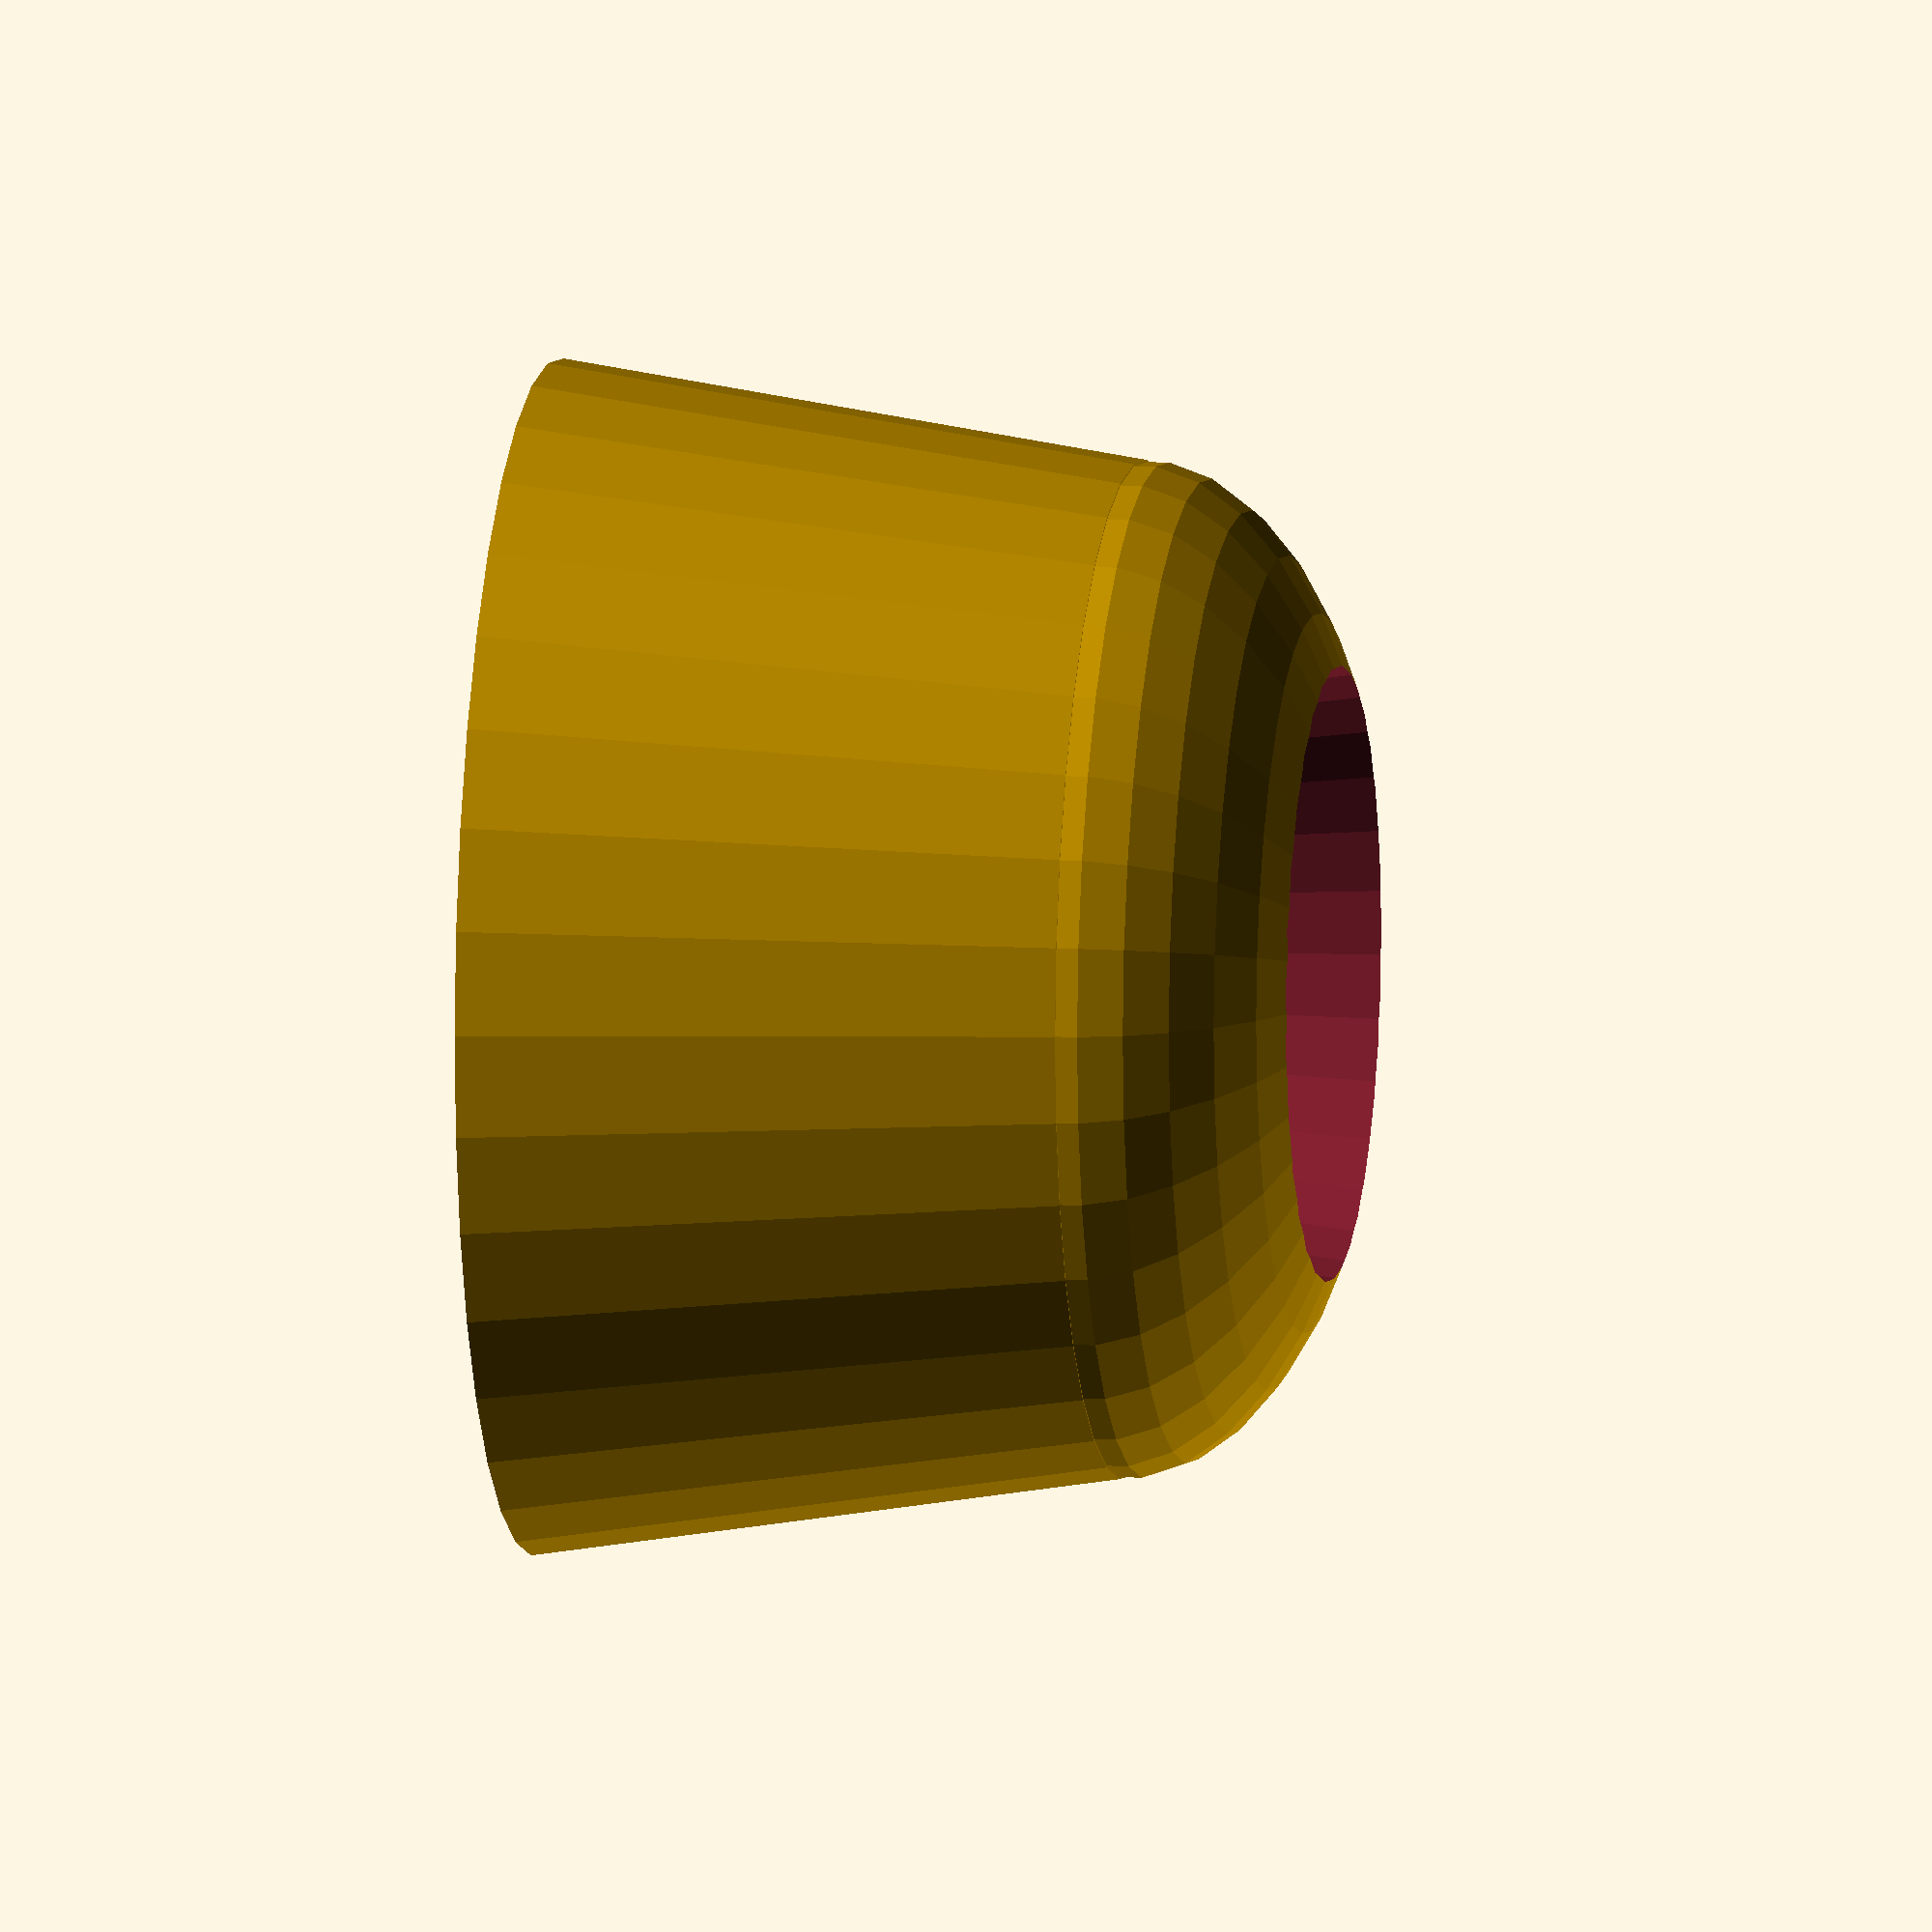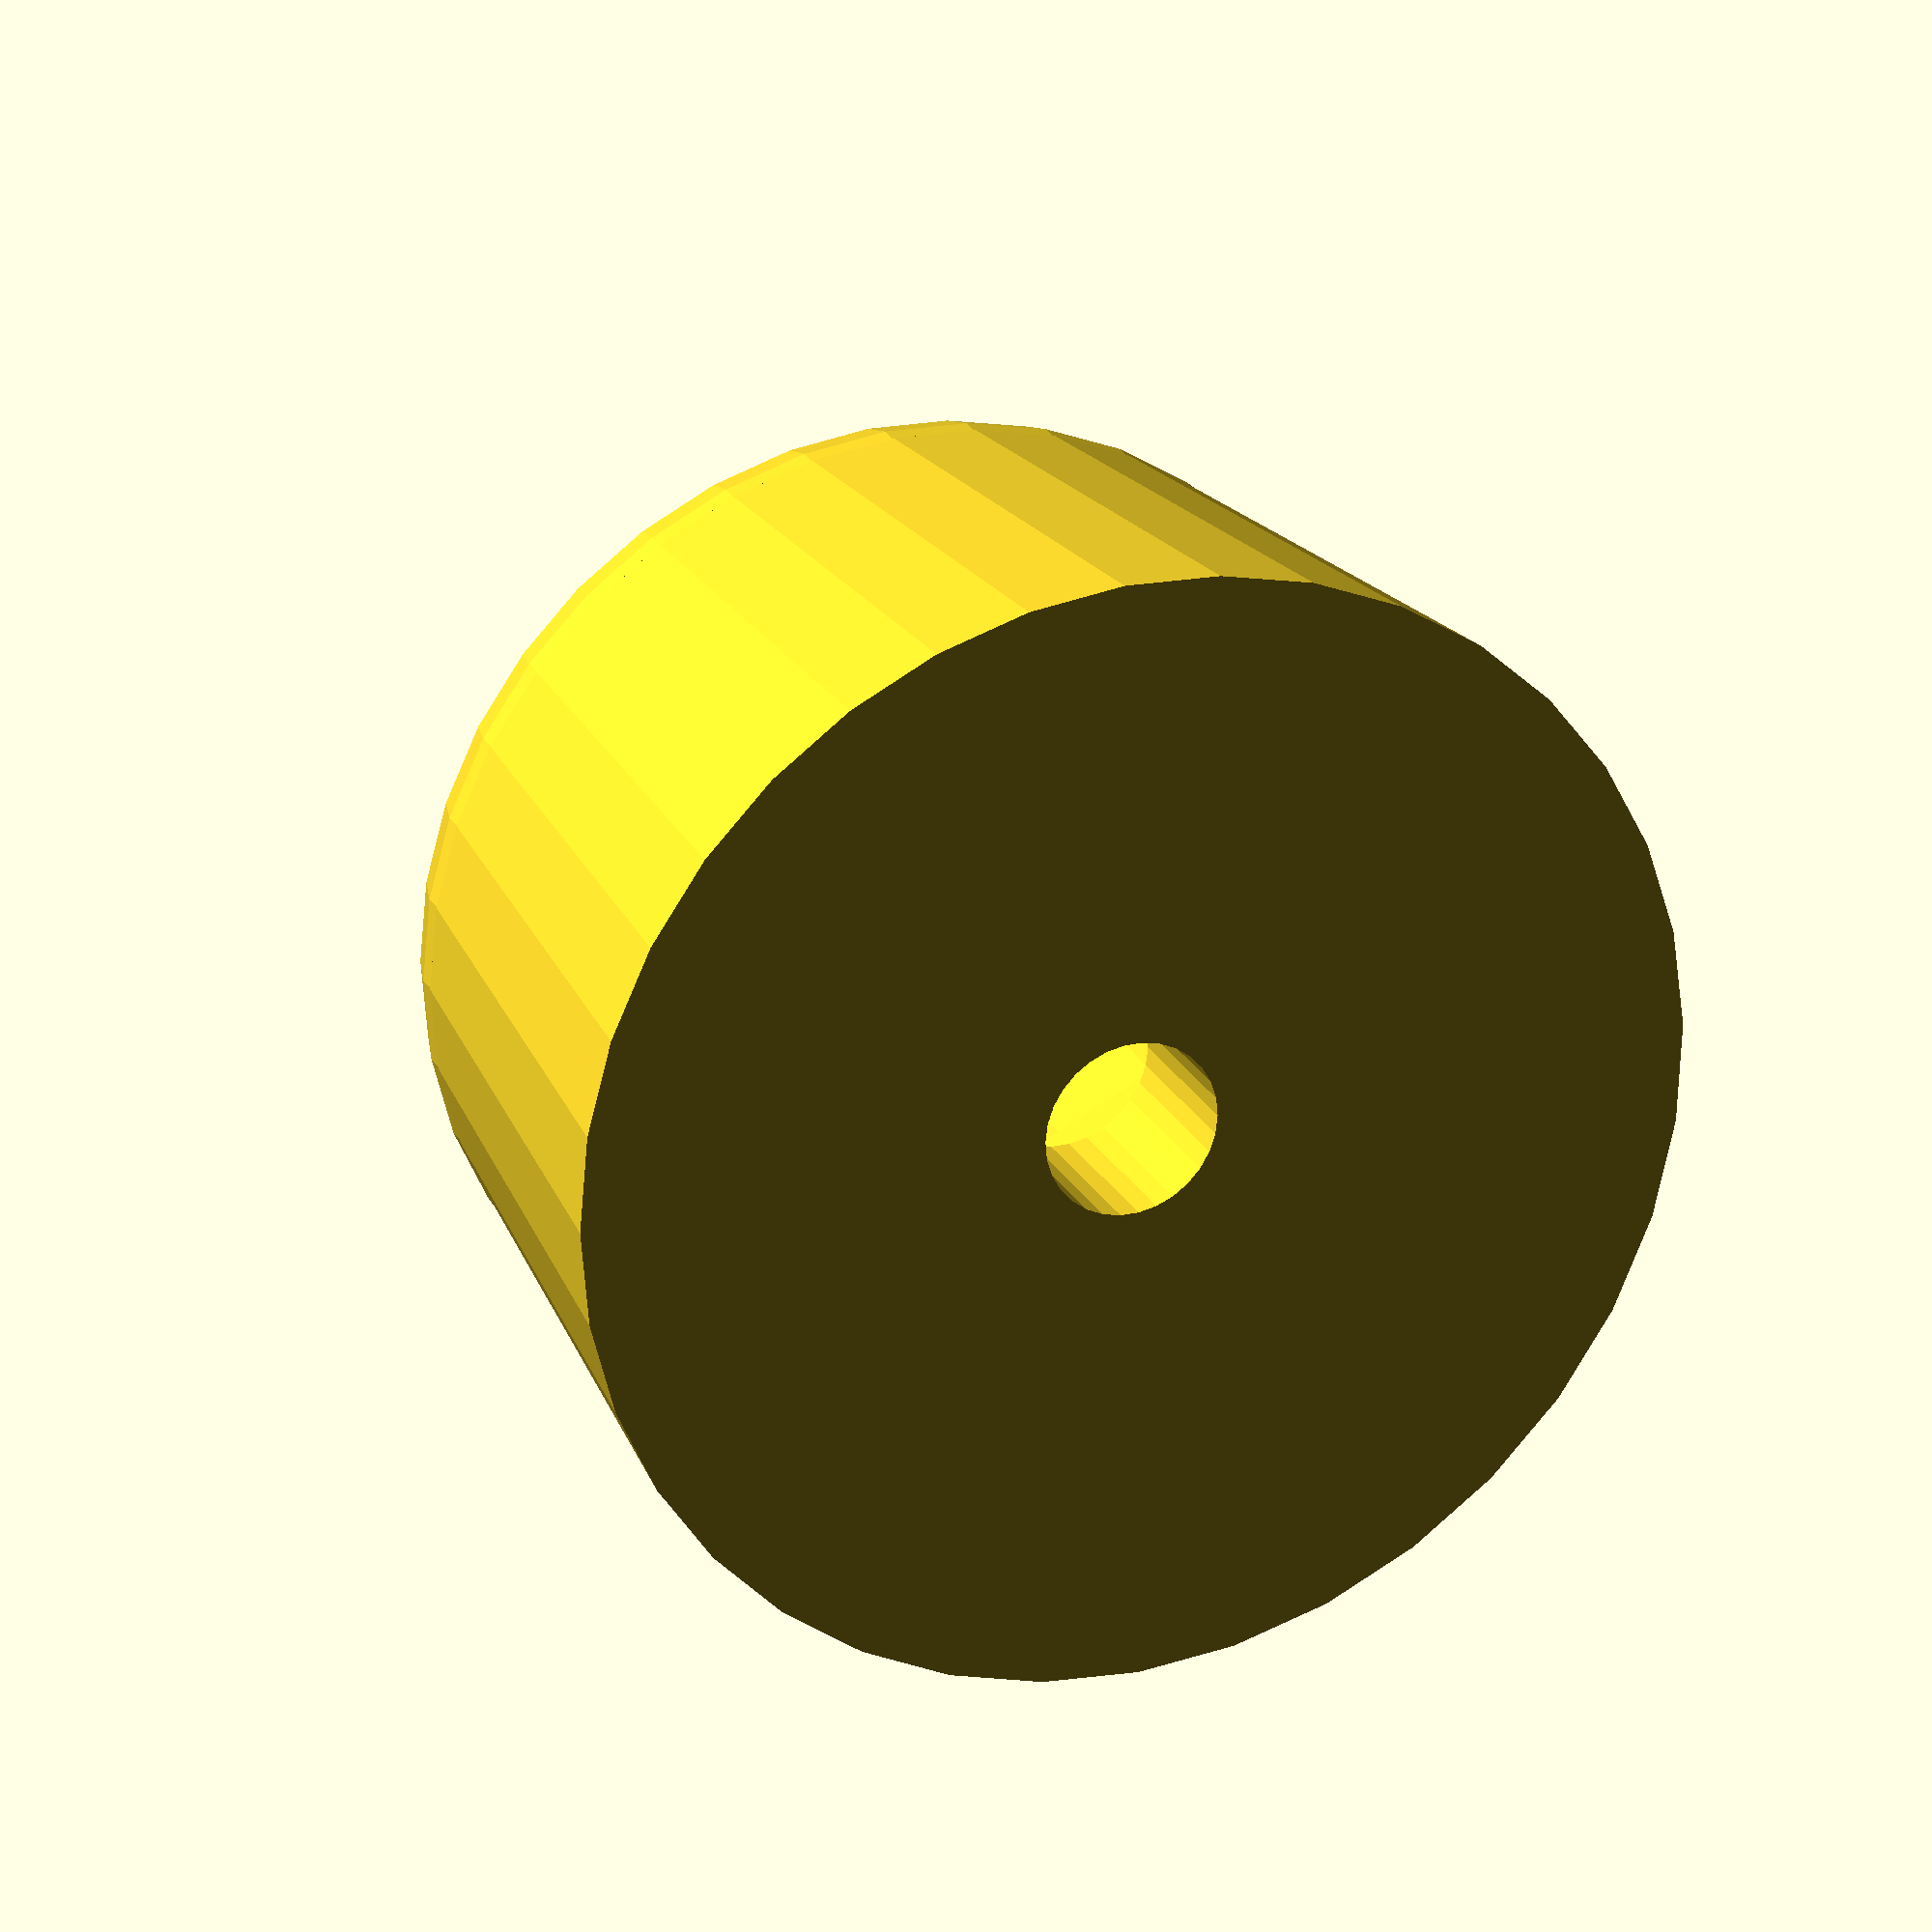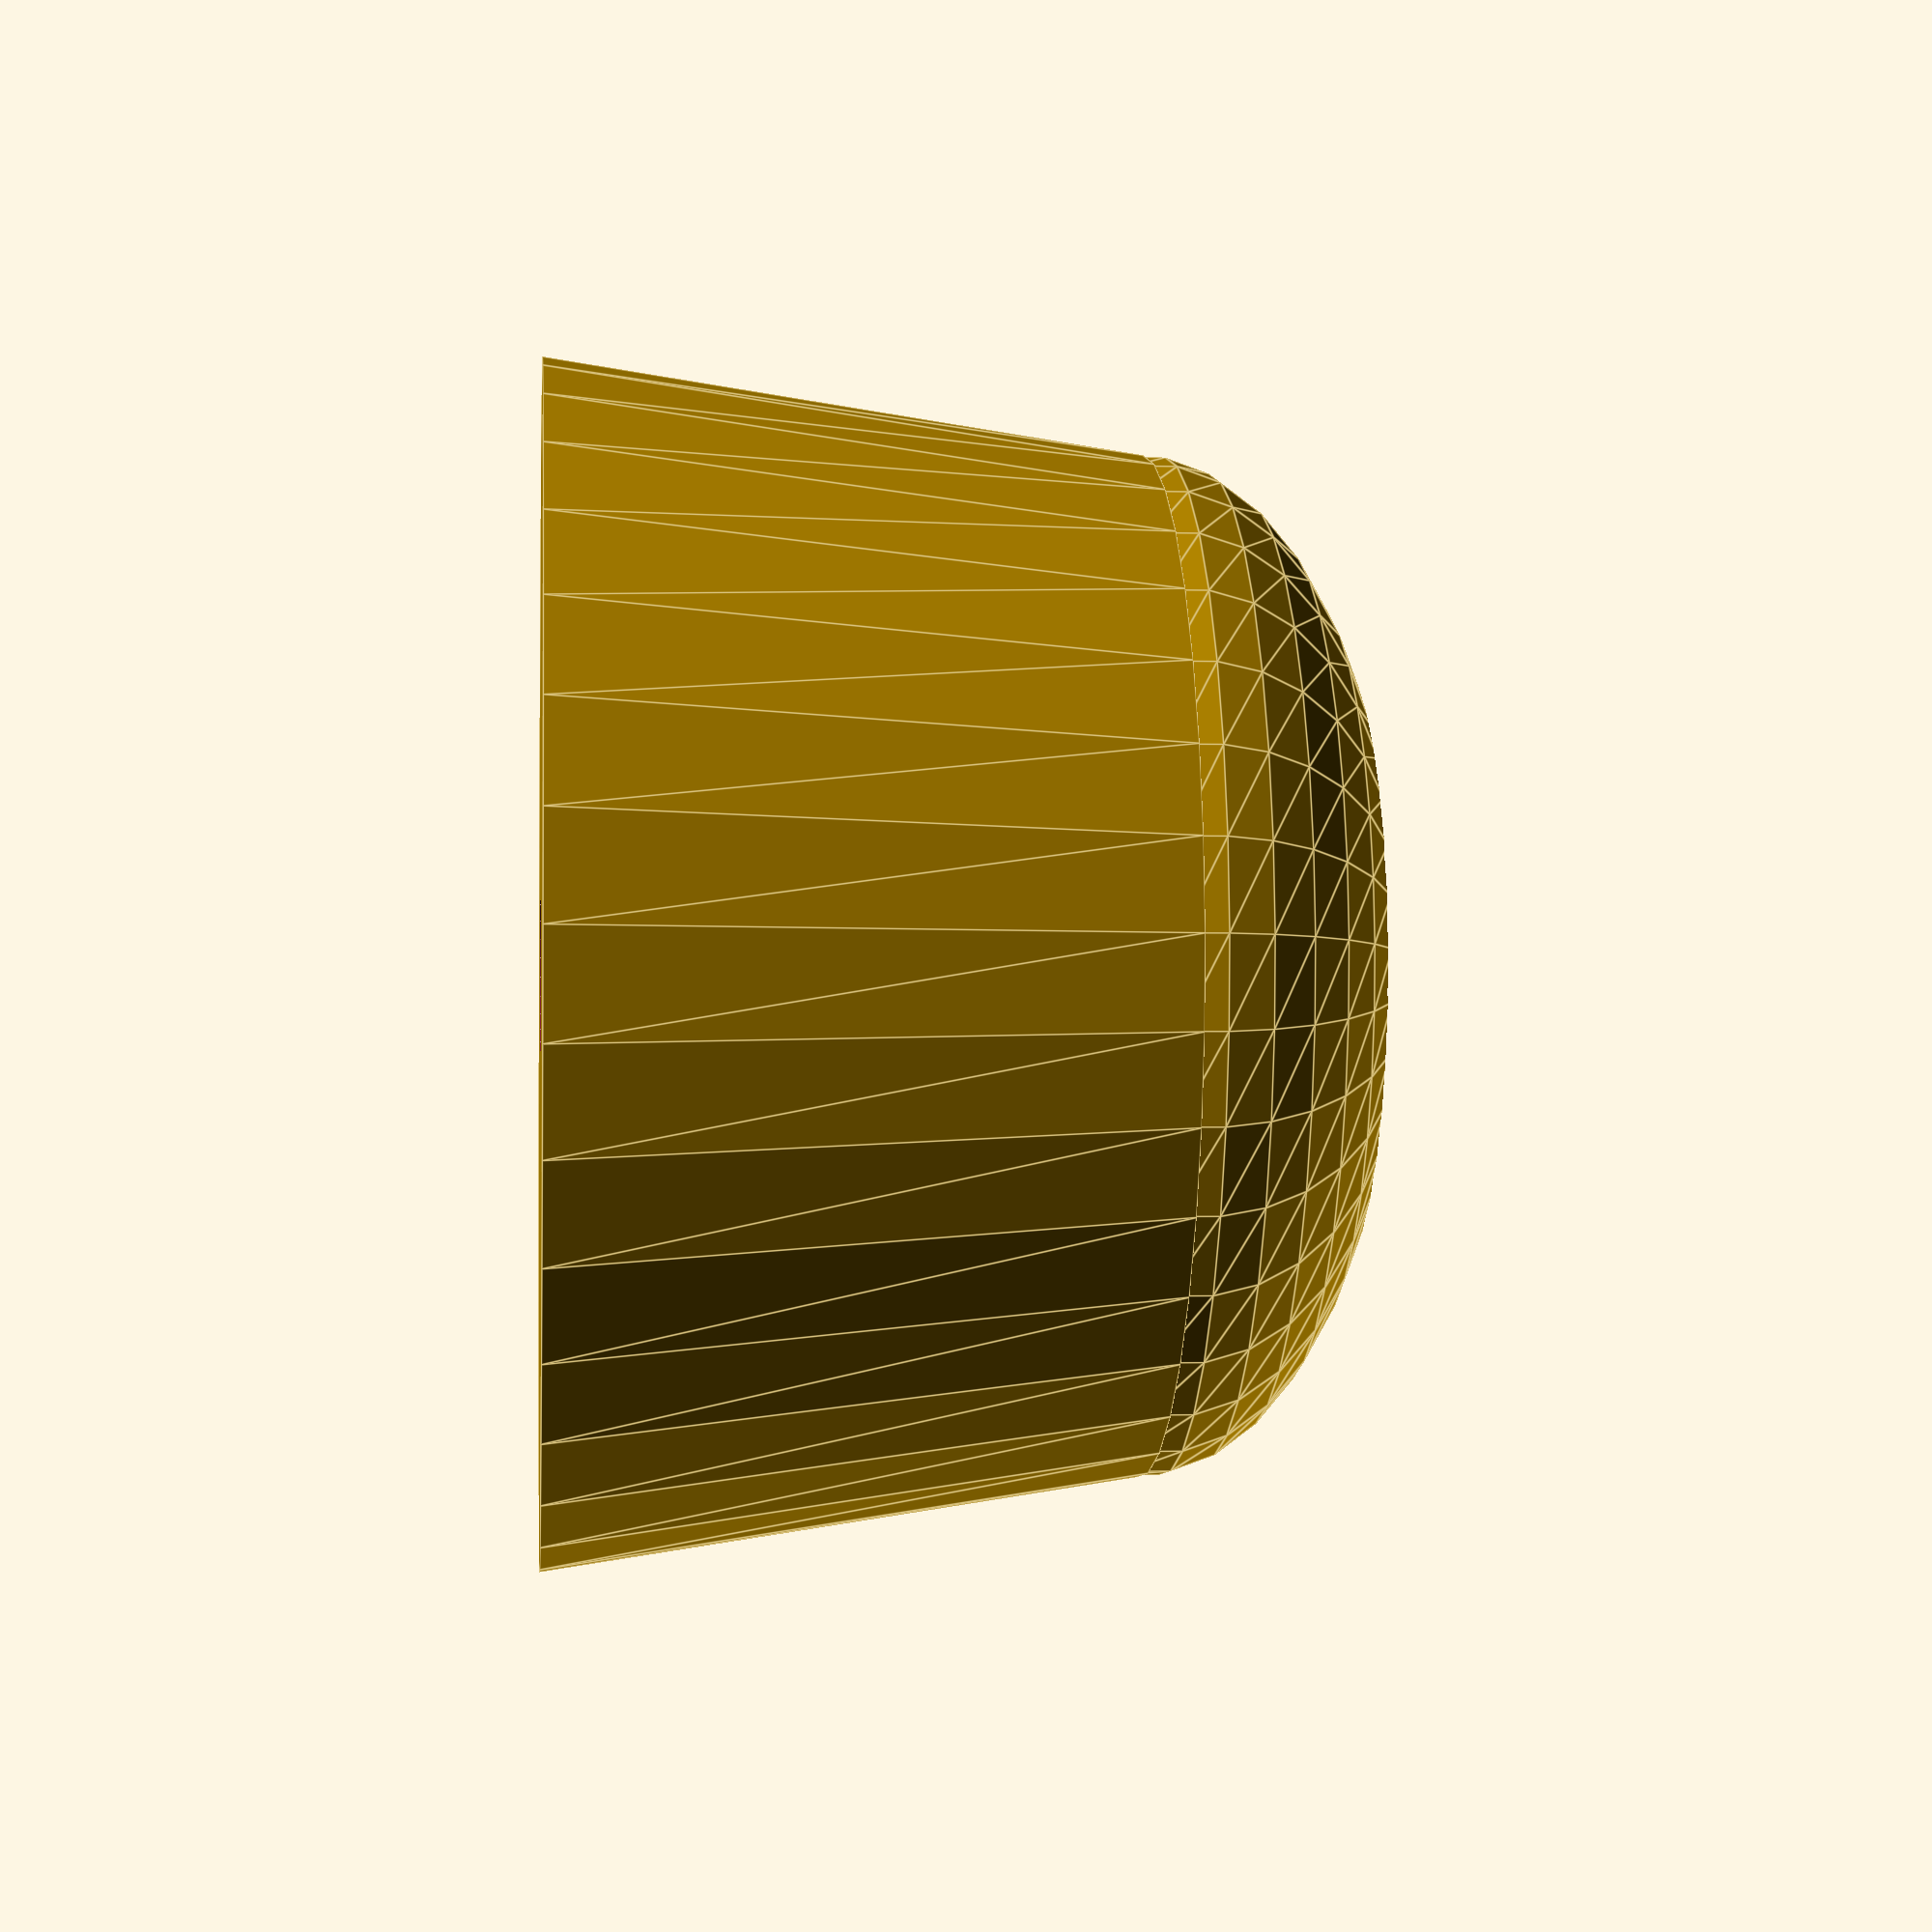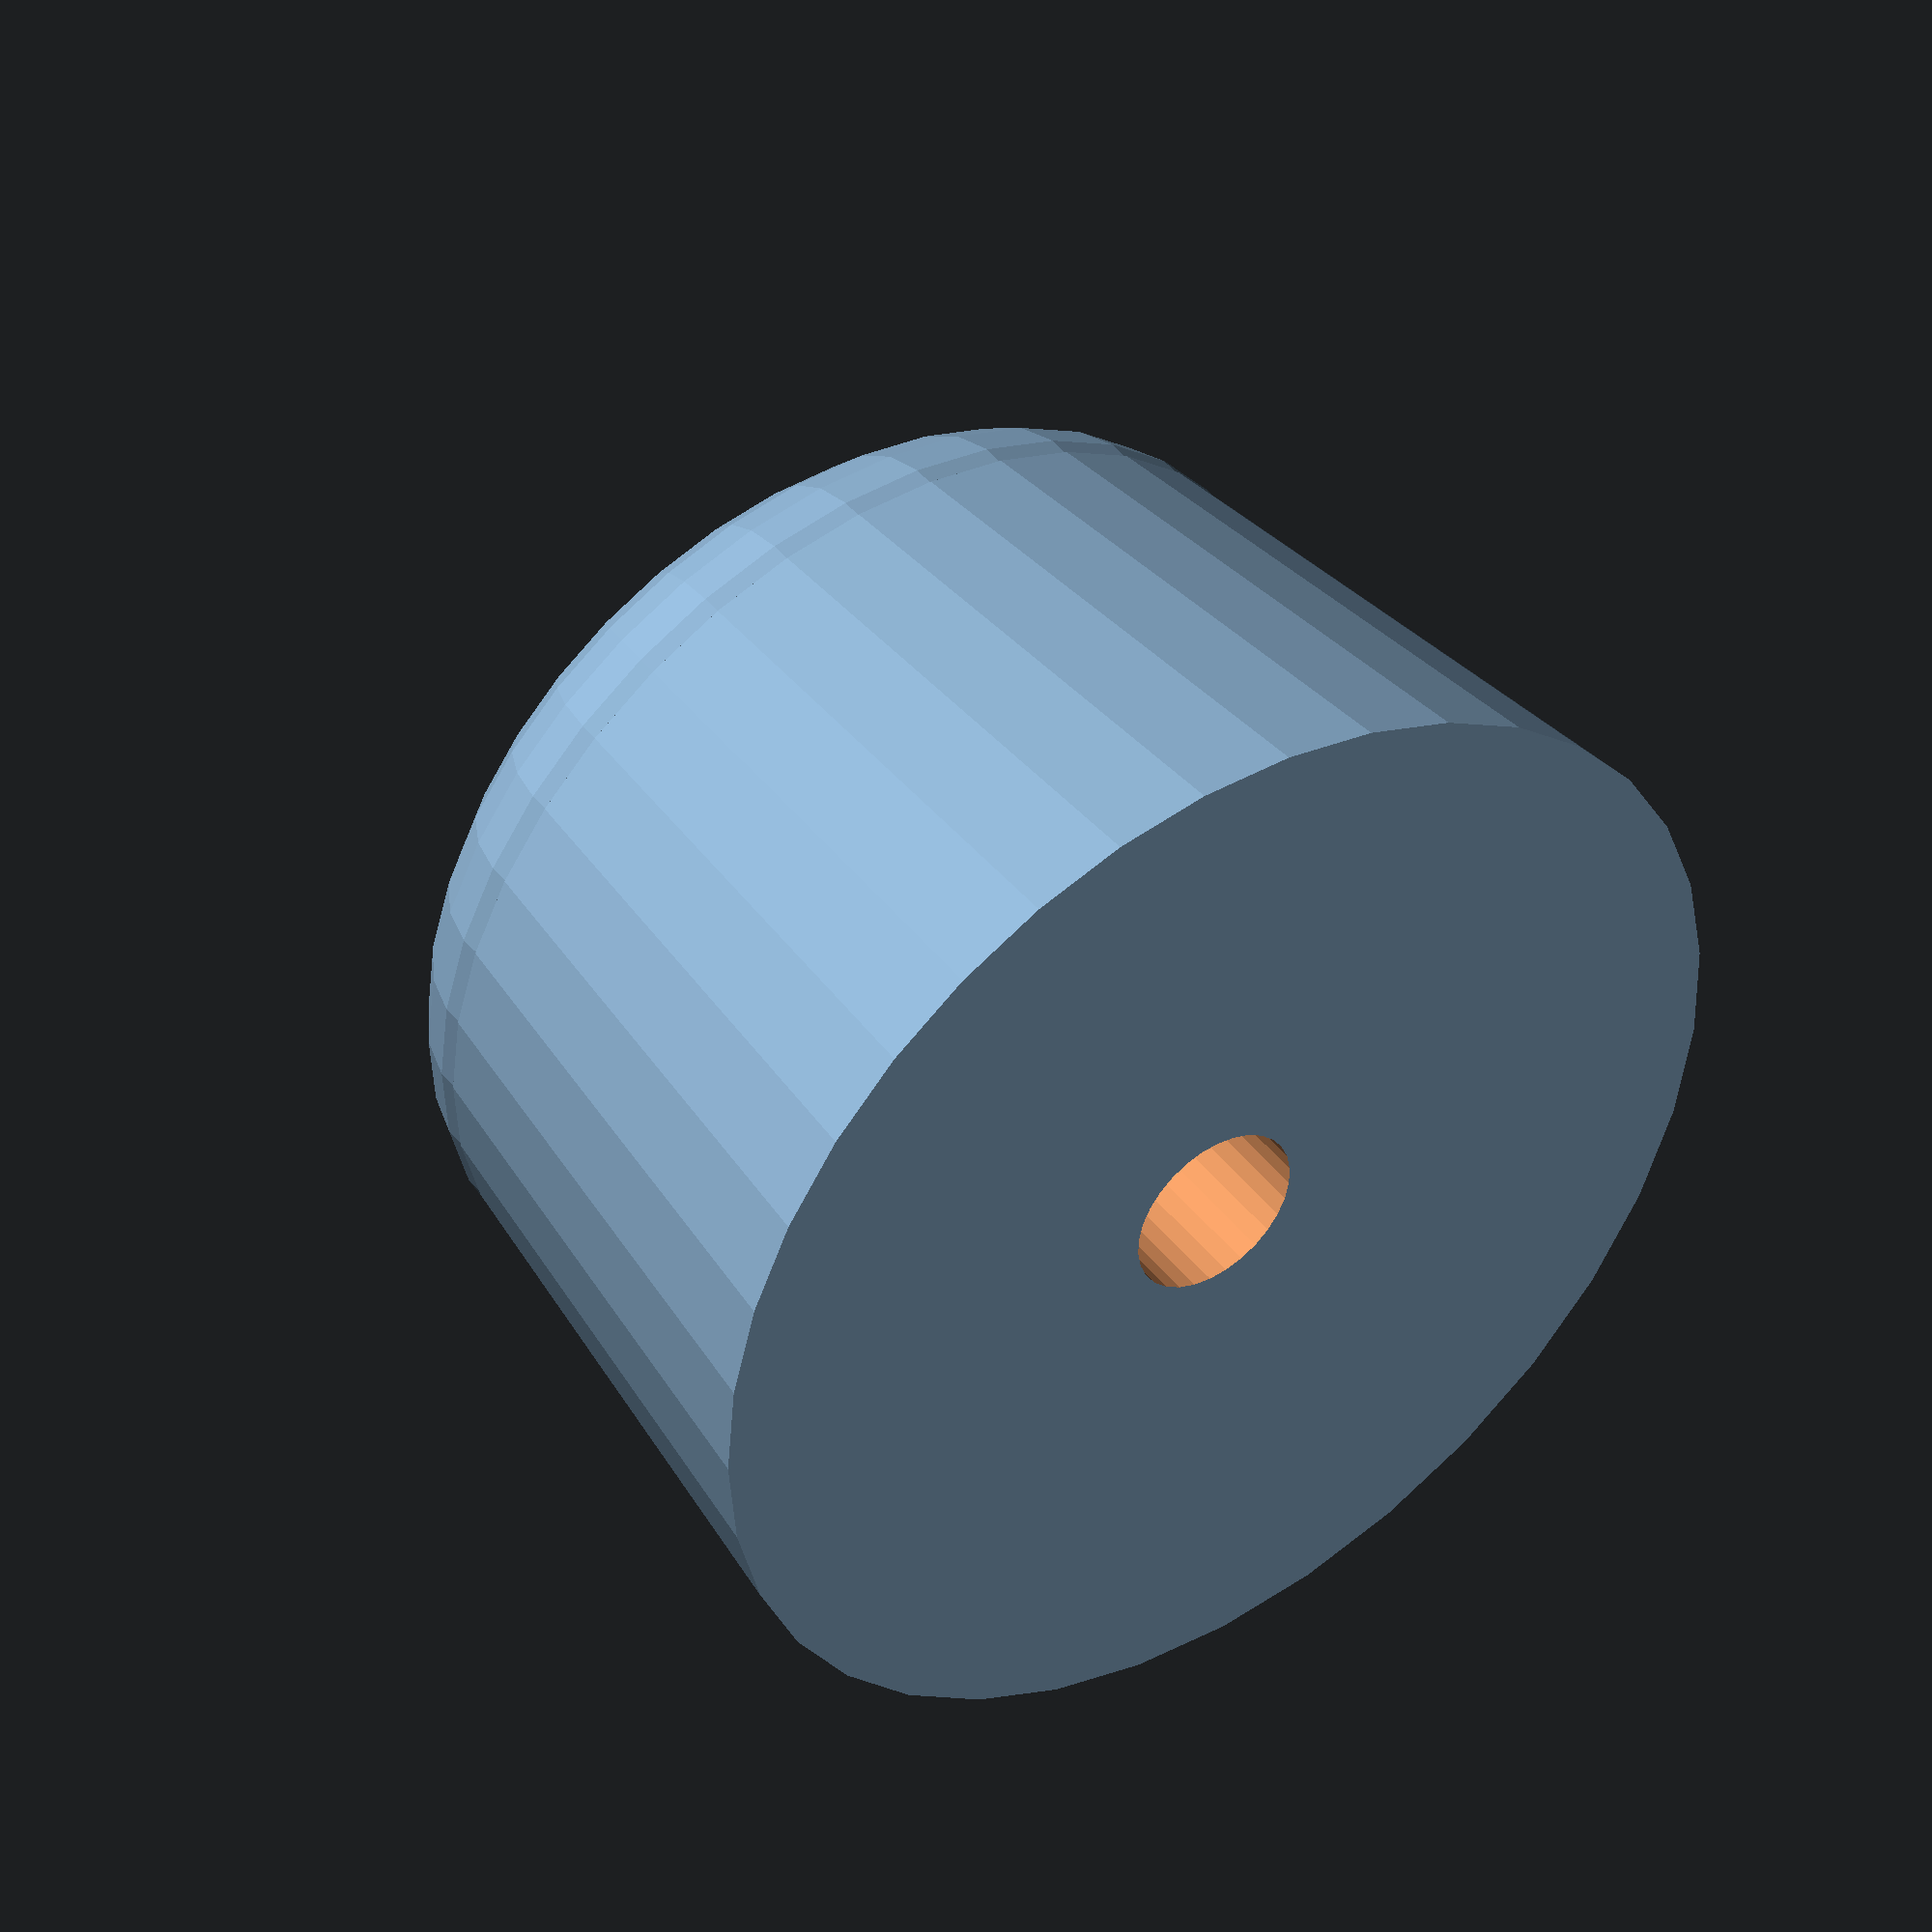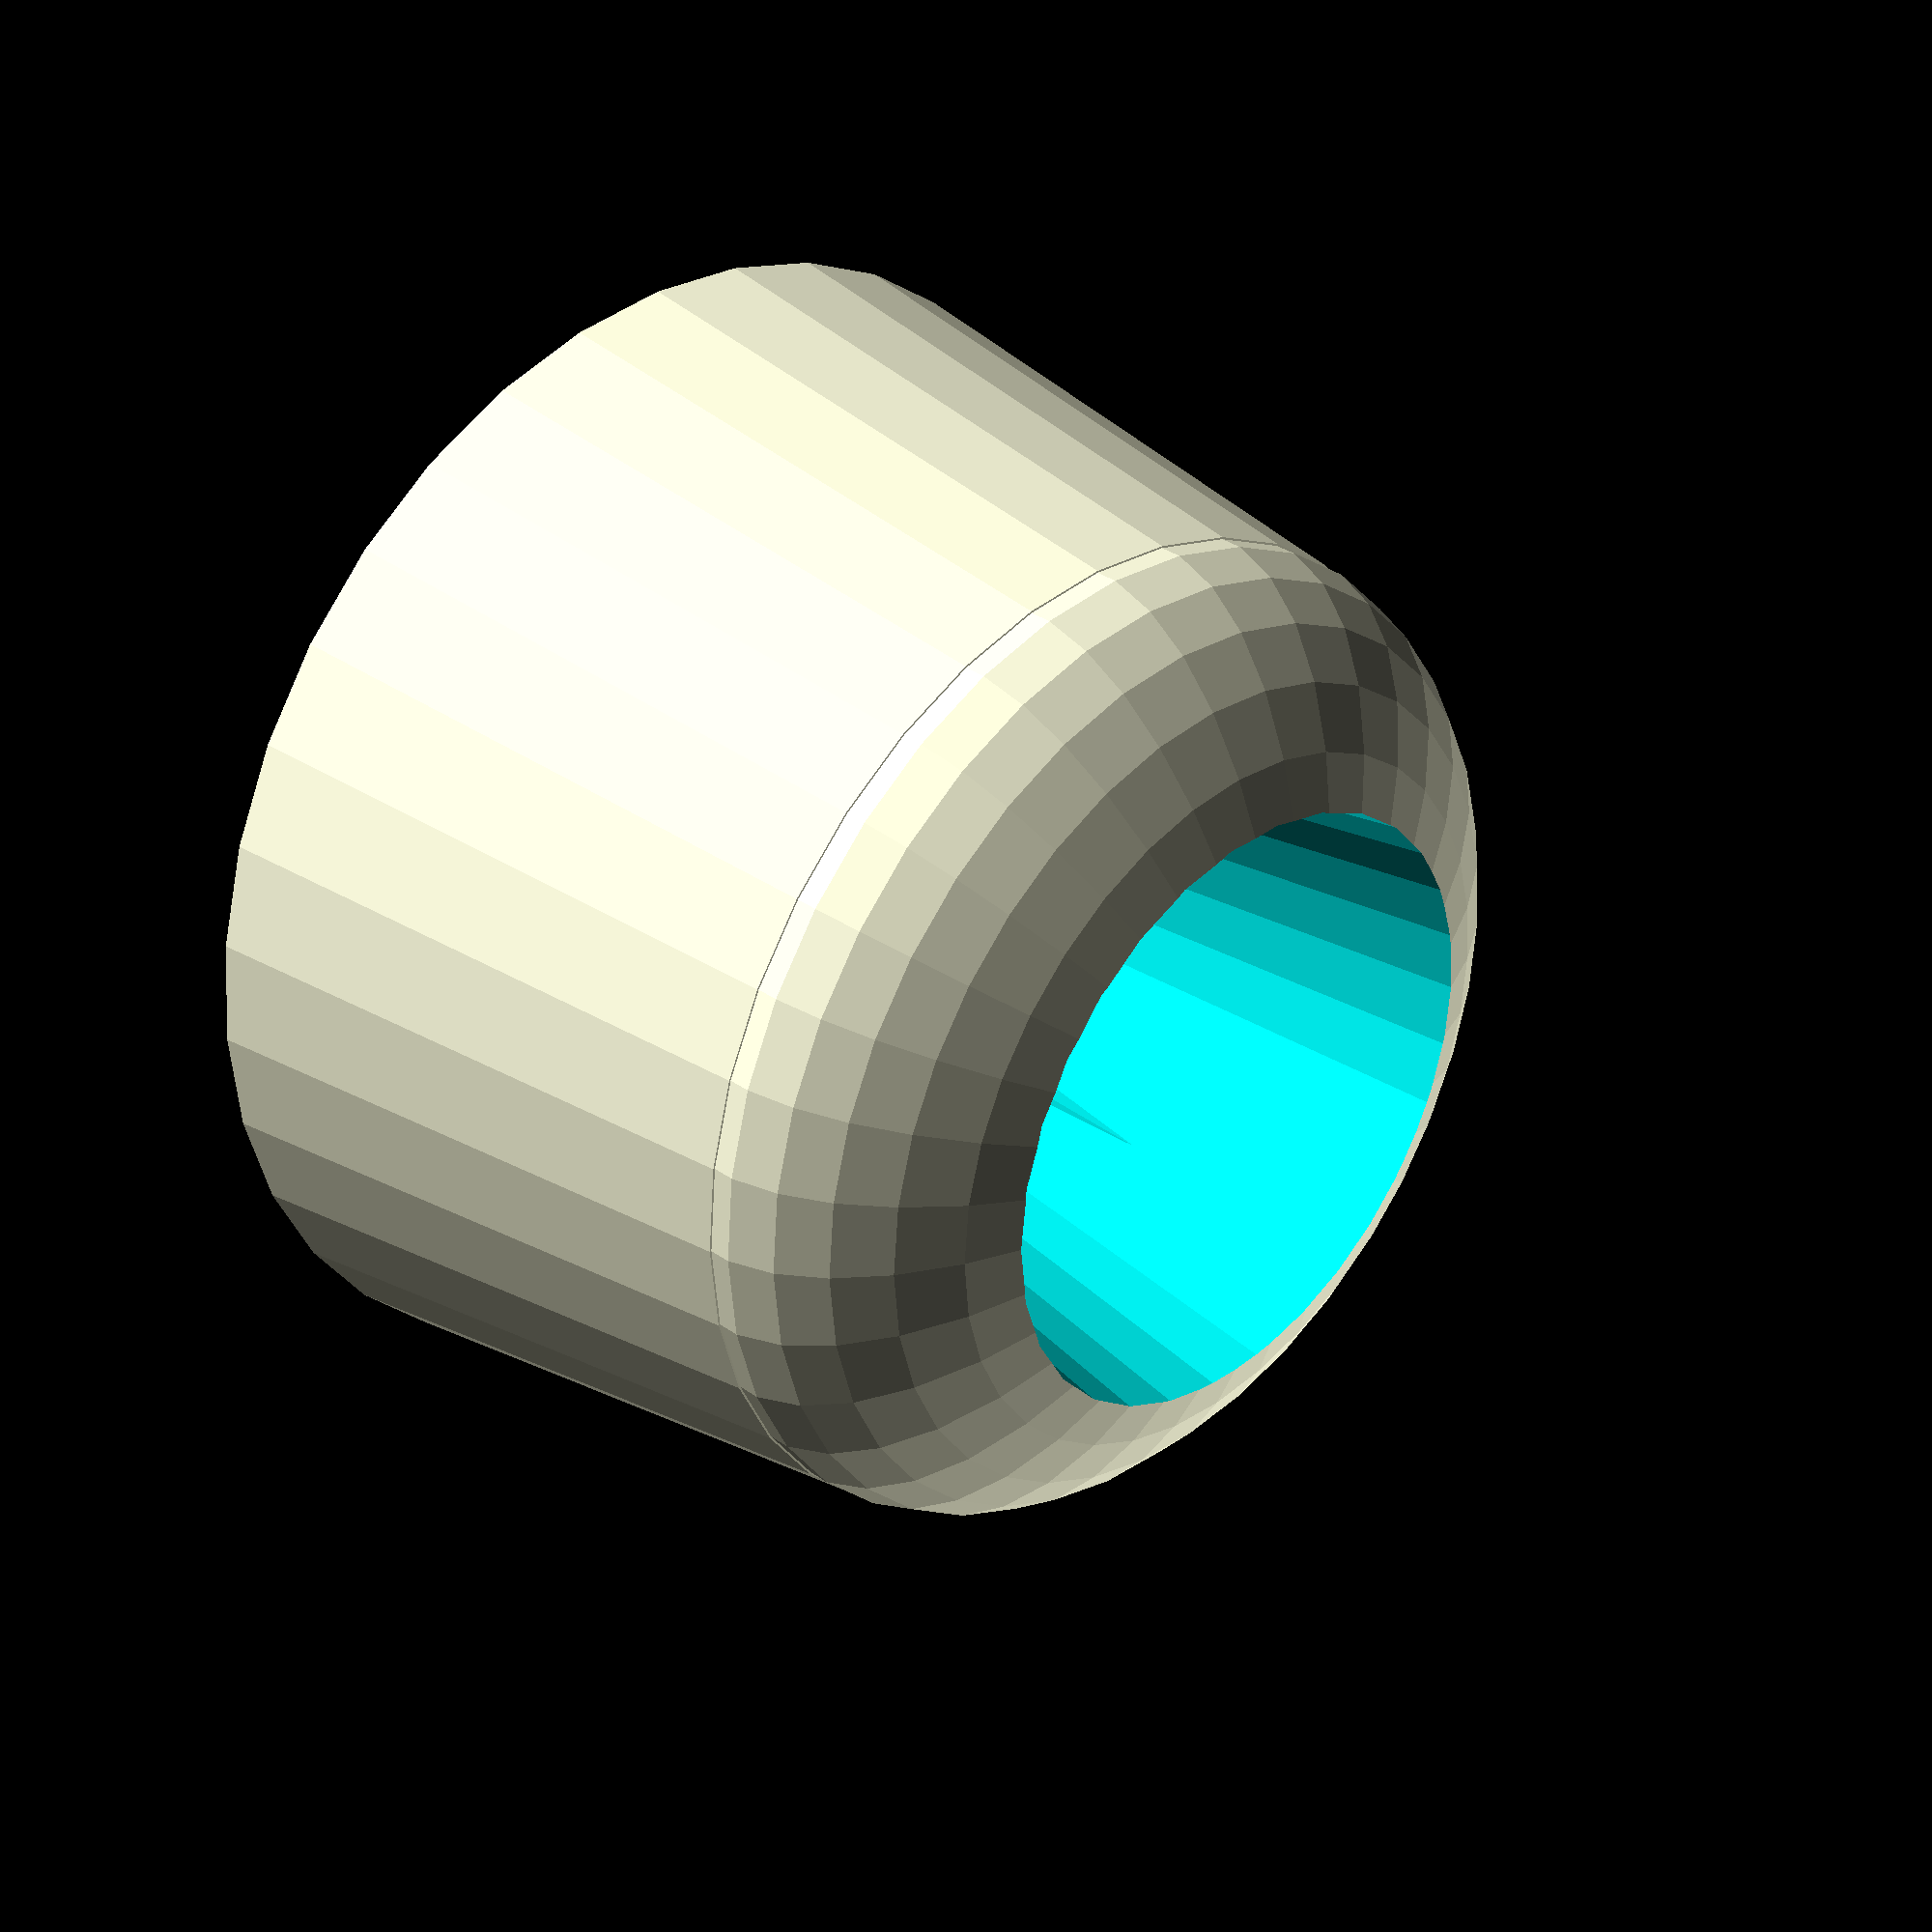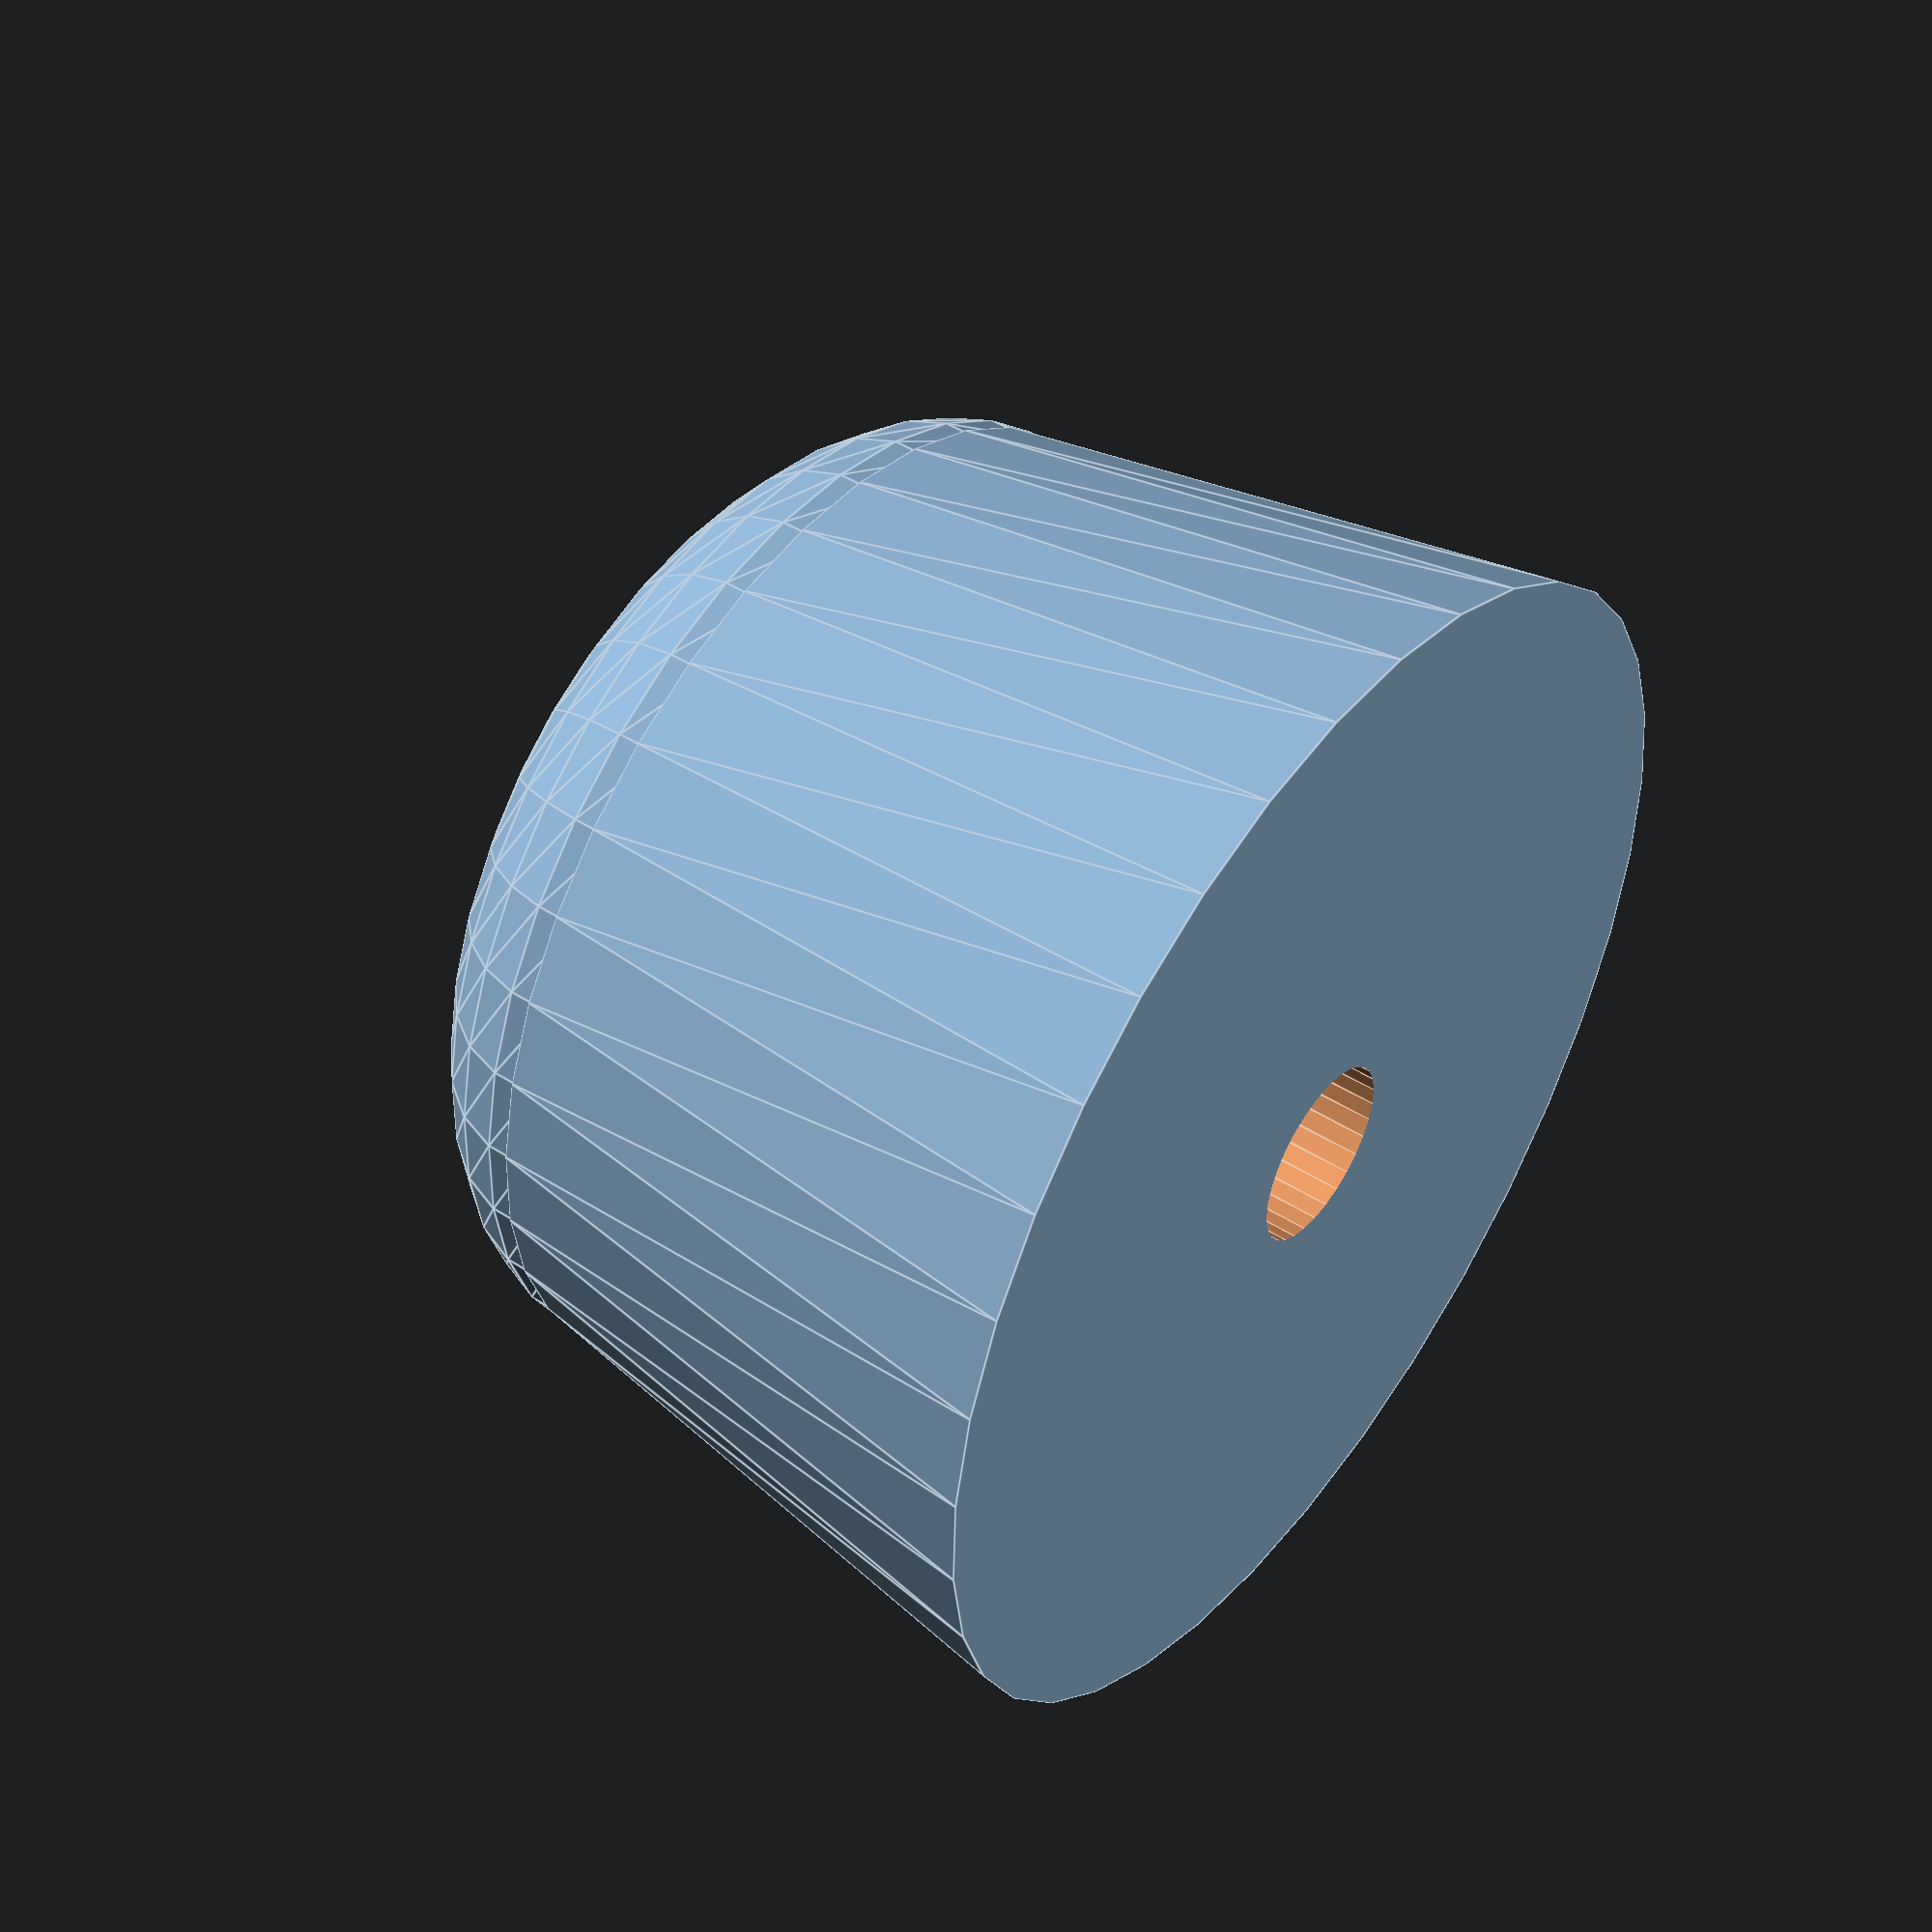
<openscad>
foot(taper = true);

wall=2;
bolt_rad = 2.1;
nut_rad = 10.9/2;  //6-32 square nut

foot_rad = nut_rad+wall*4;

foot_height = 25.4*3/4-(foot_rad-wall)/2;

$fn=30;

module foot(){
	difference(){
		union(){
			cylinder(r1=foot_rad, r2=foot_rad-wall, h=foot_height, $fn=36);
			translate([0,0,foot_height]) scale([1,1,.5]) sphere(r=foot_rad-wall, $fn=36);
		}
		
		translate([0,0,-.1]) cylinder(r=bolt_rad, h=25);
		translate([0,0,wall*2]) cylinder(r1=nut_rad, r2=nut_rad+1, h=foot_height, $fn=4);
		translate([0,0,wall*2+wall*2]) cylinder(r1=nut_rad, r2=nut_rad+4, h=foot_height*2);
		

		//scallop the edges, to put cables through the etrusion
		//for(i=[0:1]) mirror([i,0,0]) translate([foot_rad,0,-.1]) scale([1,1,1.5]) sphere(r=foot_rad-wall);
	}
}
</openscad>
<views>
elev=352.1 azim=340.2 roll=278.9 proj=o view=solid
elev=155.3 azim=70.7 roll=23.0 proj=o view=solid
elev=181.5 azim=341.9 roll=275.2 proj=p view=edges
elev=134.5 azim=231.1 roll=35.8 proj=o view=solid
elev=327.2 azim=240.0 roll=314.3 proj=p view=wireframe
elev=313.6 azim=233.1 roll=126.2 proj=p view=edges
</views>
